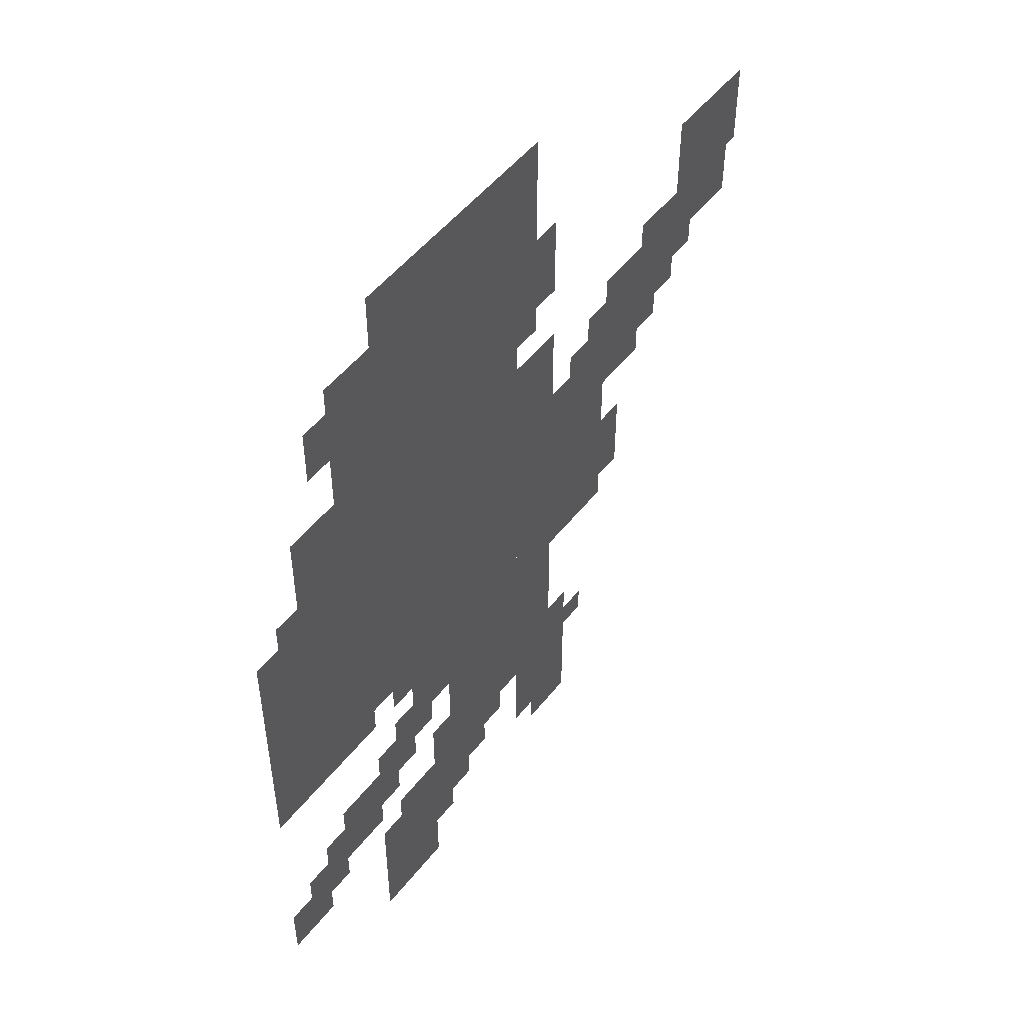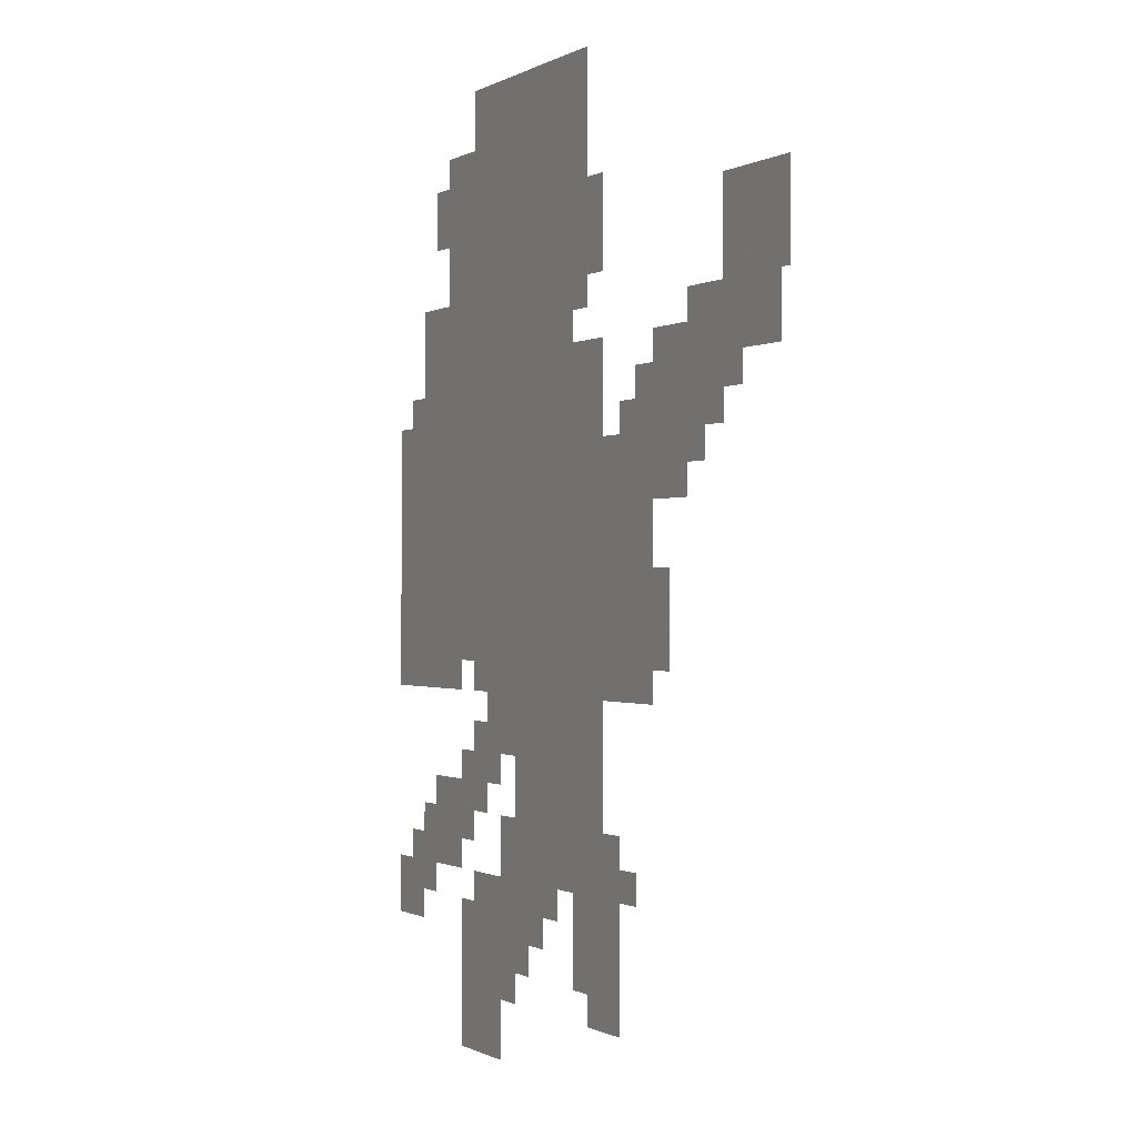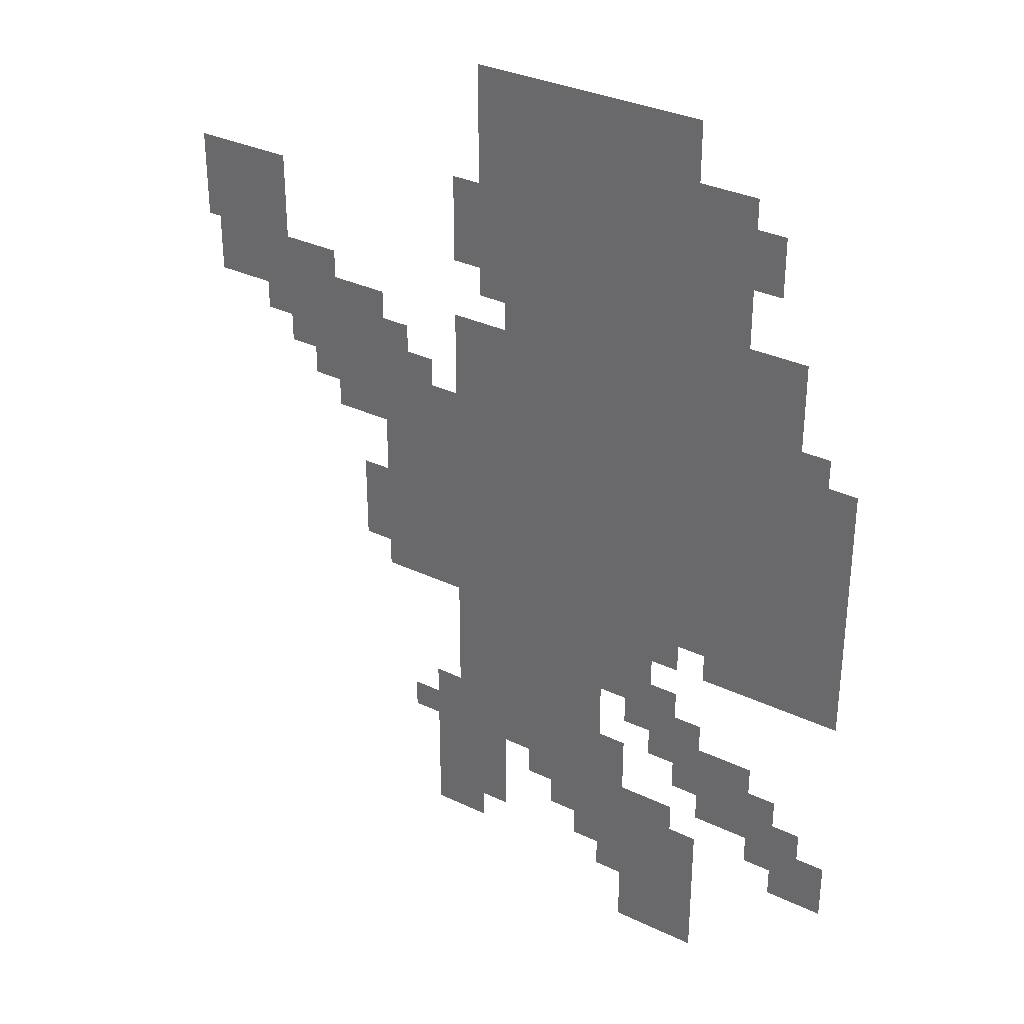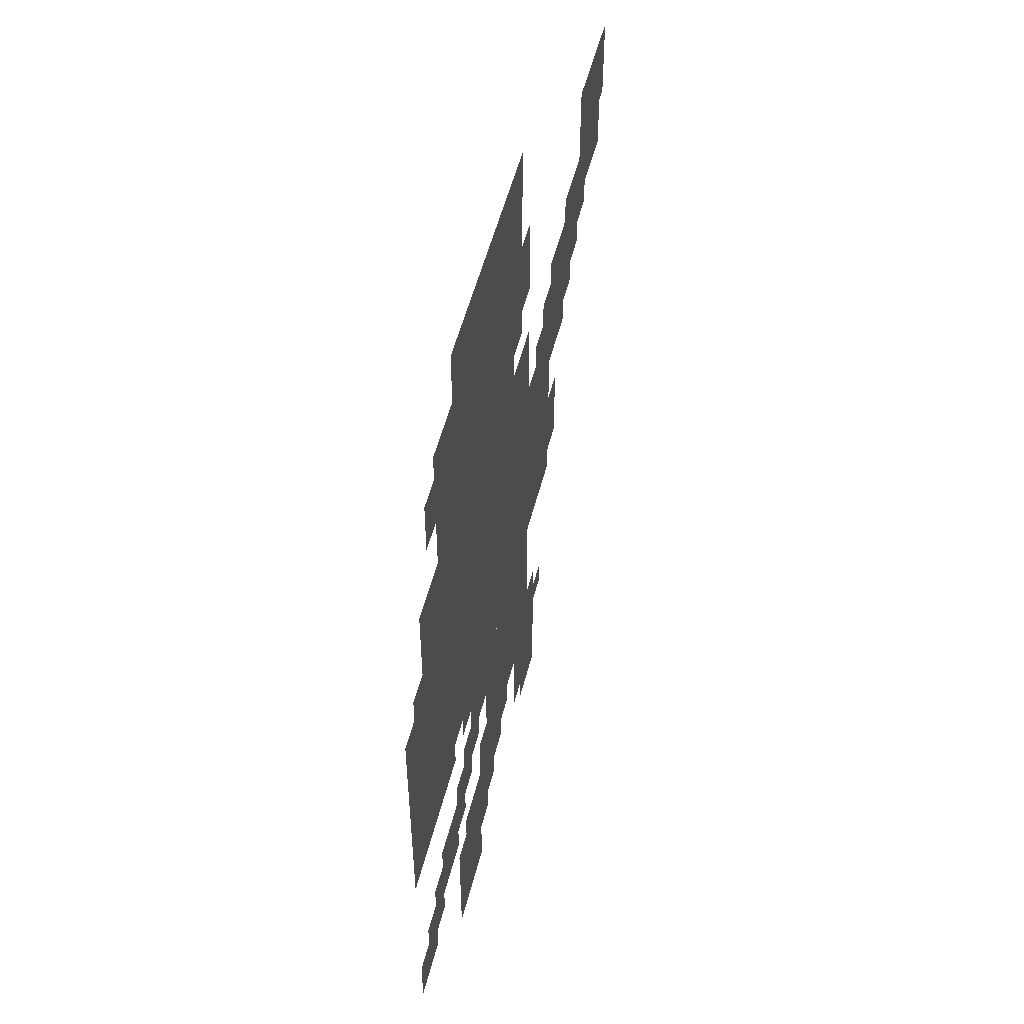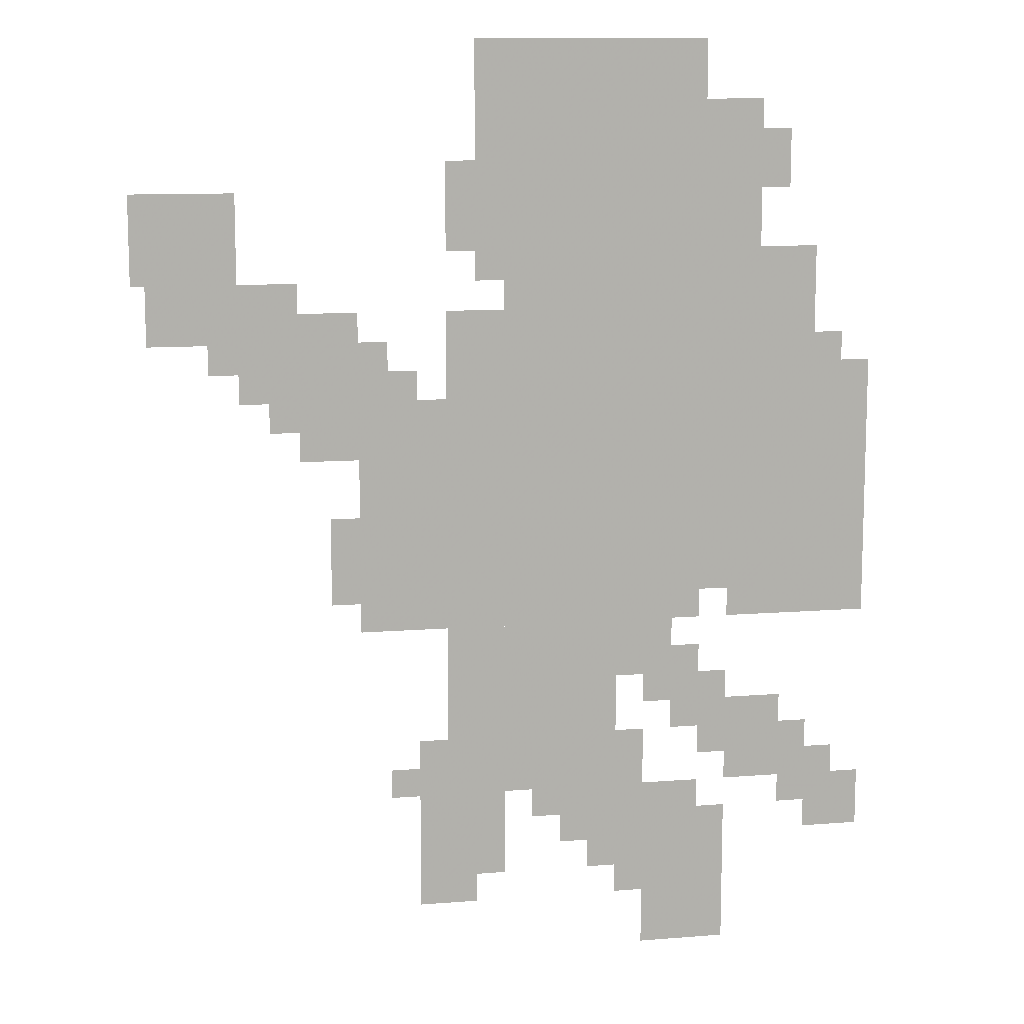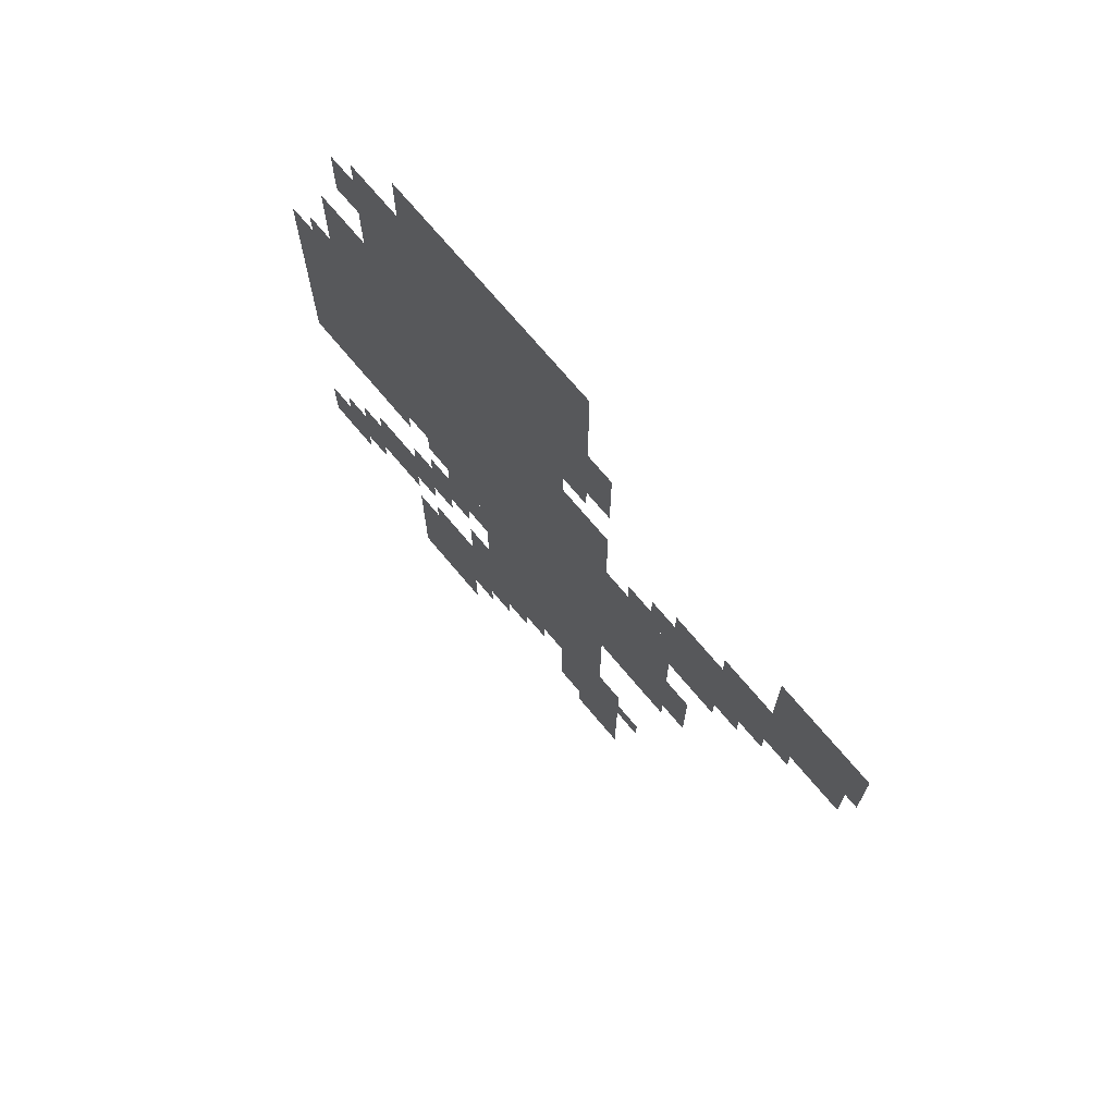
<metadata>
{"format":"obj","ext":"obj","renderer":"f3d","projection":"perspective","resolution":1024,"background":"white","views":[{"elev":51.0,"azim":126.9,"up":"+Y"},{"elev":-0.5,"azim":-117.7,"up":"+Y"},{"elev":32.5,"azim":33.6,"up":"+Y"},{"elev":53.6,"azim":104.3,"up":"+Y"},{"elev":11.2,"azim":-11.2,"up":"+Y"},{"elev":72.2,"azim":-130.0,"up":"+Y"}]}
</metadata>
<code>
g salatuojia_2-mesh
v -192 383 0
v -192 703 0
v -416 703 0
v -416 383 0
v -192 703 0
v -192 1023 0
v -416 1023 0
v -416 703 0
v -288 191 0
v -288 383 0
v -416 383 0
v -416 191 0
v -64 415 0
v -64 607 0
v -192 607 0
v -192 415 0
v -64 607 0
v -64 799 0
v -192 799 0
v -192 607 0
v -416 415 0
v -416 735 0
v -480 735 0
v -480 415 0
v -416 95 0
v -416 415 0
v -480 415 0
v -480 95 0
v -160 0 0
v -160 159 0
v -256 159 0
v -256 0 0
v -704 767 0
v -704 863 0
v -815 863 0
v -815 767 0
v -480 511 0
v -480 639 0
v -576 639 0
v -576 511 0
v -480 383 0
v -480 511 0
v -576 511 0
v -576 383 0
v 0 511 0
v 0 671 0
v -64 671 0
v -64 511 0
v 0 383 0
v 0 511 0
v -64 511 0
v -64 383 0
v -576 639 0
v -576 735 0
v -640 735 0
v -640 639 0
v -96 191 0
v -96 287 0
v -160 287 0
v -160 191 0
v -640 703 0
v -640 767 0
v -736 767 0
v -736 703 0
v -128 863 0
v -128 959 0
v -192 959 0
v -192 863 0
v -416 767 0
v -416 895 0
v -448 895 0
v -448 767 0
v -224 319 0
v -224 383 0
v -288 383 0
v -288 319 0
v -32 159 0
v -32 223 0
v -96 223 0
v -96 159 0
v -128 799 0
v -128 863 0
v -192 863 0
v -192 799 0
v -736 703 0
v -736 767 0
v -800 767 0
v -800 703 0
v -416 895 0
v -416 1023 0
v -448 1023 0
v -448 895 0
v -576 575 0
v -576 639 0
v -640 639 0
v -640 575 0
v -480 63 0
v -480 159 0
v -512 159 0
v -512 63 0
v -256 159 0
v -256 255 0
v -288 255 0
v -288 159 0
v -256 63 0
v -256 159 0
v -288 159 0
v -288 63 0
v -480 159 0
v -480 255 0
v -512 255 0
v -512 159 0
v -96 863 0
v -96 927 0
v -128 927 0
v -128 863 0
v -544 639 0
v -544 703 0
v -576 703 0
v -576 639 0
v -160 255 0
v -160 319 0
v -192 319 0
v -192 255 0
v -288 127 0
v -288 191 0
v -320 191 0
v -320 127 0
v -192 159 0
v -192 191 0
v -256 191 0
v -256 159 0
v -320 127 0
v -320 191 0
v -352 191 0
v -352 127 0
v -672 639 0
v -672 703 0
v -704 703 0
v -704 639 0
v 0 127 0
v 0 191 0
v -32 191 0
v -32 127 0
v -192 287 0
v -192 351 0
v -224 351 0
v -224 287 0
v -576 447 0
v -576 511 0
v -608 511 0
v -608 447 0
v -640 639 0
v -640 703 0
v -672 703 0
v -672 639 0
v -448 831 0
v -448 895 0
v -480 895 0
v -480 831 0
v -64 383 0
v -64 415 0
v -128 415 0
v -128 383 0
v -704 671 0
v -704 703 0
v -736 703 0
v -736 671 0
v -224 287 0
v -224 319 0
v -256 319 0
v -256 287 0
v -512 639 0
v -512 671 0
v -544 671 0
v -544 639 0
v -32 127 0
v -32 159 0
v -64 159 0
v -64 127 0
v -448 63 0
v -448 95 0
v -480 95 0
v -480 63 0
v -352 159 0
v -352 191 0
v -384 191 0
v -384 159 0
v -64 223 0
v -64 255 0
v -96 255 0
v -96 223 0
v -512 191 0
v -512 223 0
v -544 223 0
v -544 191 0
v -160 223 0
v -160 255 0
v -192 255 0
v -192 223 0
v -288 95 0
v -288 127 0
v -320 127 0
v -320 95 0
v -192 255 0
v -192 287 0
v -224 287 0
v -224 255 0
v -128 383 0
v -128 415 0
v -160 415 0
v -160 383 0
v -448 799 0
v -448 831 0
v -480 831 0
v -480 799 0
v -32 671 0
v -32 703 0
v -64 703 0
v -64 671 0
v -576 415 0
v -576 447 0
v -608 447 0
v -608 415 0
v -640 607 0
v -640 639 0
v -672 639 0
v -672 607 0
g salatuojia_2-mesh_0
f 3 2 1
f 1 4 3
f 7 6 5
f 5 8 7
f 11 10 9
f 9 12 11
f 15 14 13
f 13 16 15
f 19 18 17
f 17 20 19
f 23 22 21
f 21 24 23
f 27 26 25
f 25 28 27
f 31 30 29
f 29 32 31
f 35 34 33
f 33 36 35
f 39 38 37
f 37 40 39
f 43 42 41
f 41 44 43
f 47 46 45
f 45 48 47
f 51 50 49
f 49 52 51
f 55 54 53
f 53 56 55
f 59 58 57
f 57 60 59
f 63 62 61
f 61 64 63
f 67 66 65
f 65 68 67
f 71 70 69
f 69 72 71
f 75 74 73
f 73 76 75
f 79 78 77
f 77 80 79
f 83 82 81
f 81 84 83
f 87 86 85
f 85 88 87
f 91 90 89
f 89 92 91
f 95 94 93
f 93 96 95
f 99 98 97
f 97 100 99
f 103 102 101
f 101 104 103
f 107 106 105
f 105 108 107
f 111 110 109
f 109 112 111
f 115 114 113
f 113 116 115
f 119 118 117
f 117 120 119
f 123 122 121
f 121 124 123
f 127 126 125
f 125 128 127
f 131 130 129
f 129 132 131
f 135 134 133
f 133 136 135
f 139 138 137
f 137 140 139
f 143 142 141
f 141 144 143
f 147 146 145
f 145 148 147
f 151 150 149
f 149 152 151
f 155 154 153
f 153 156 155
f 159 158 157
f 157 160 159
f 163 162 161
f 161 164 163
f 167 166 165
f 165 168 167
f 171 170 169
f 169 172 171
f 175 174 173
f 173 176 175
f 179 178 177
f 177 180 179
f 183 182 181
f 181 184 183
f 187 186 185
f 185 188 187
f 191 190 189
f 189 192 191
f 195 194 193
f 193 196 195
f 199 198 197
f 197 200 199
f 203 202 201
f 201 204 203
f 207 206 205
f 205 208 207
f 211 210 209
f 209 212 211
f 215 214 213
f 213 216 215
f 219 218 217
f 217 220 219
f 223 222 221
f 221 224 223
f 227 226 225
f 225 228 227

</code>
